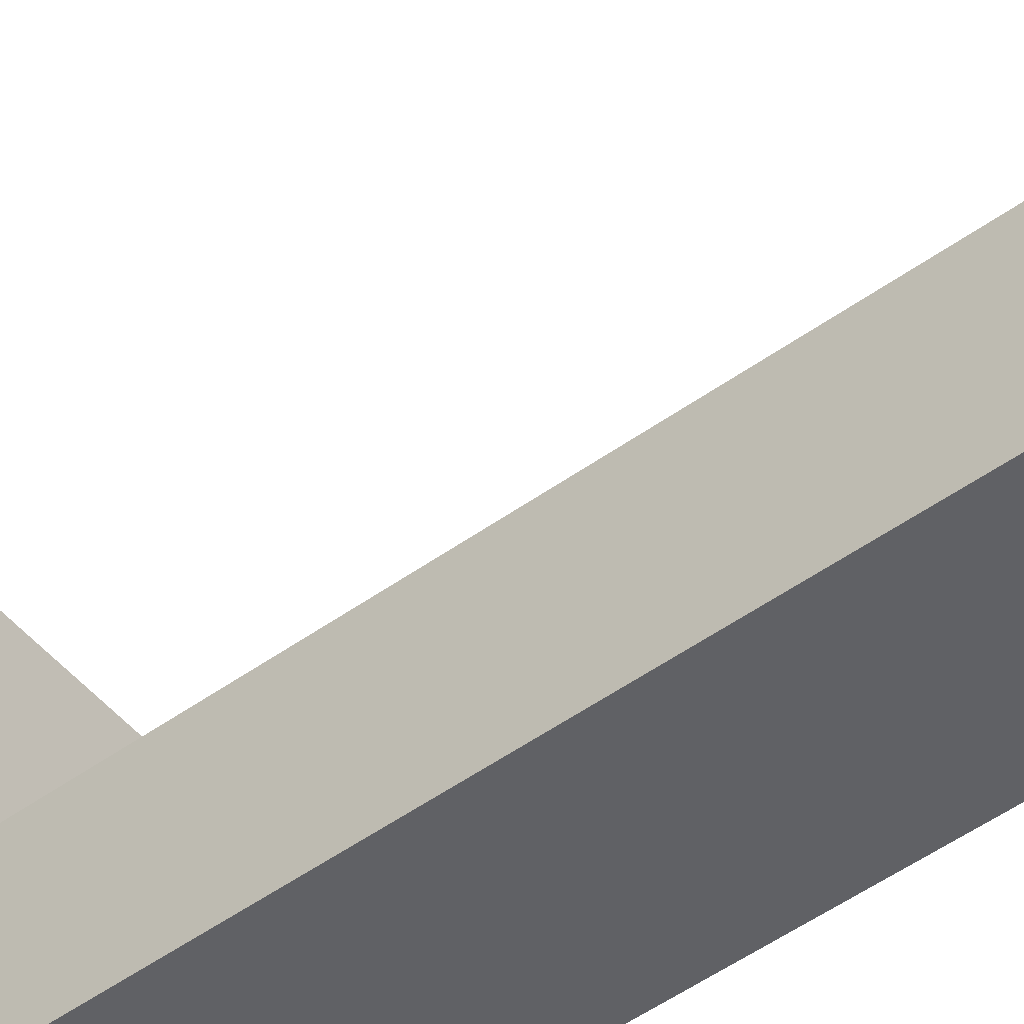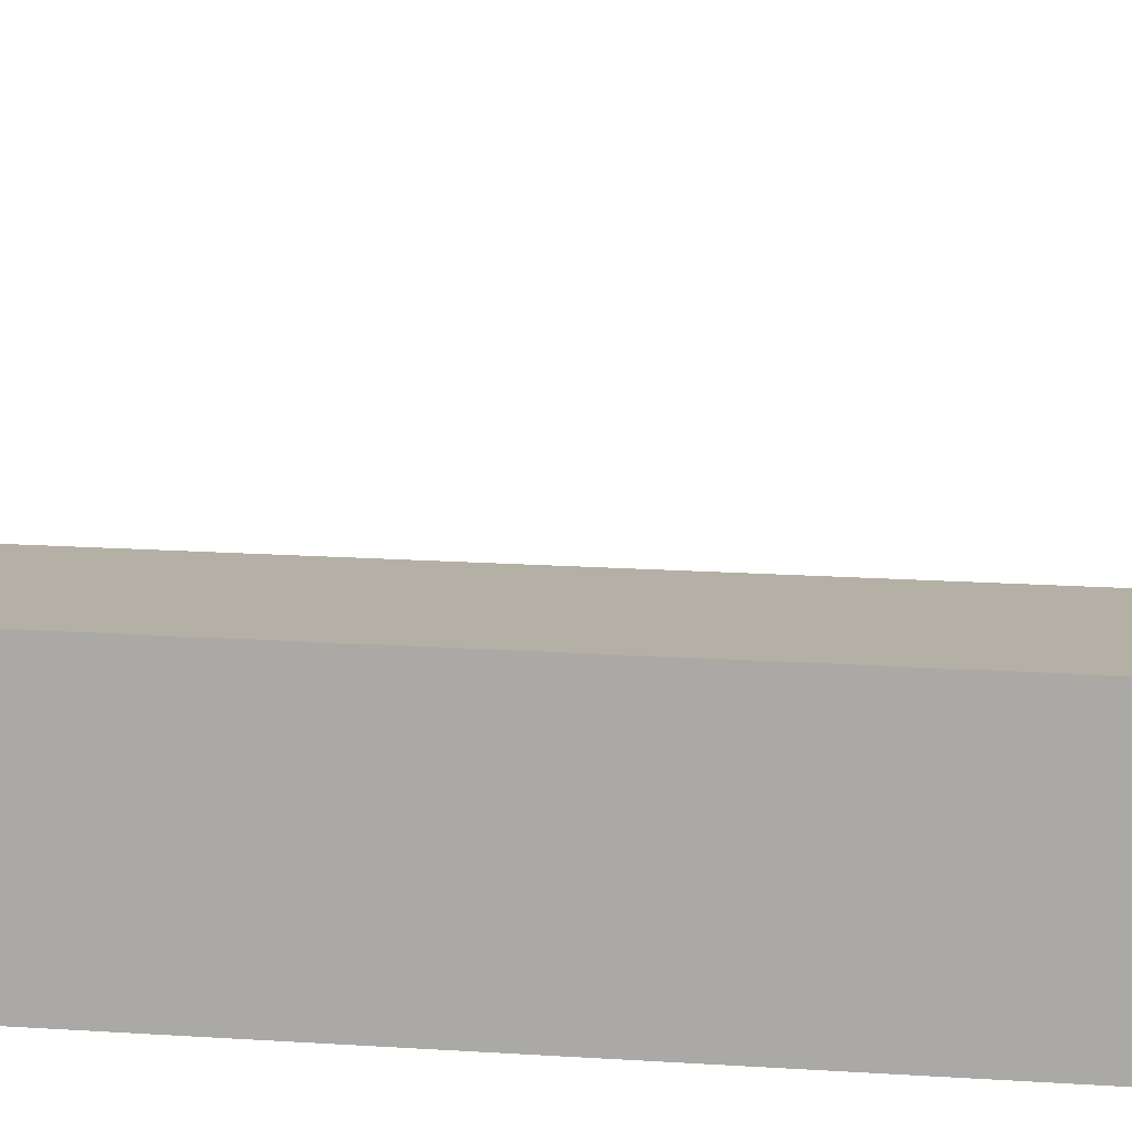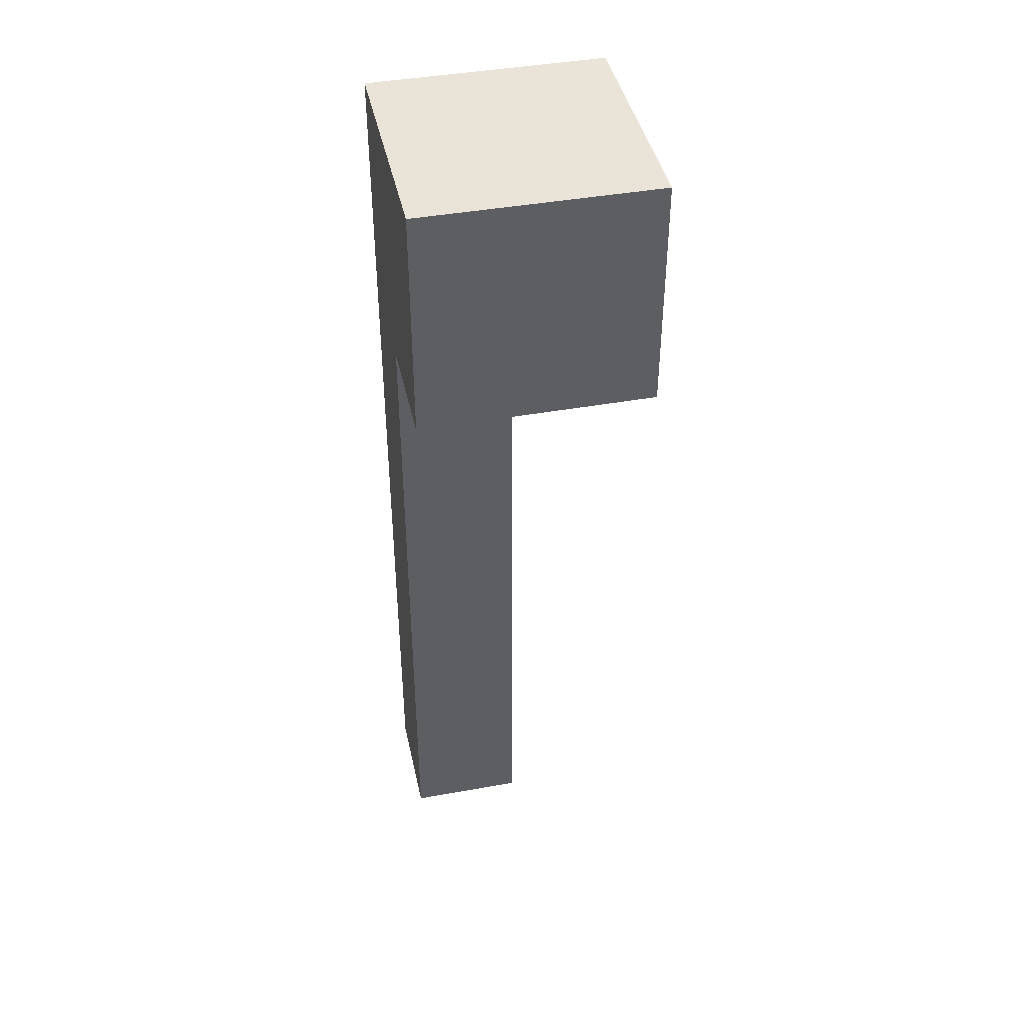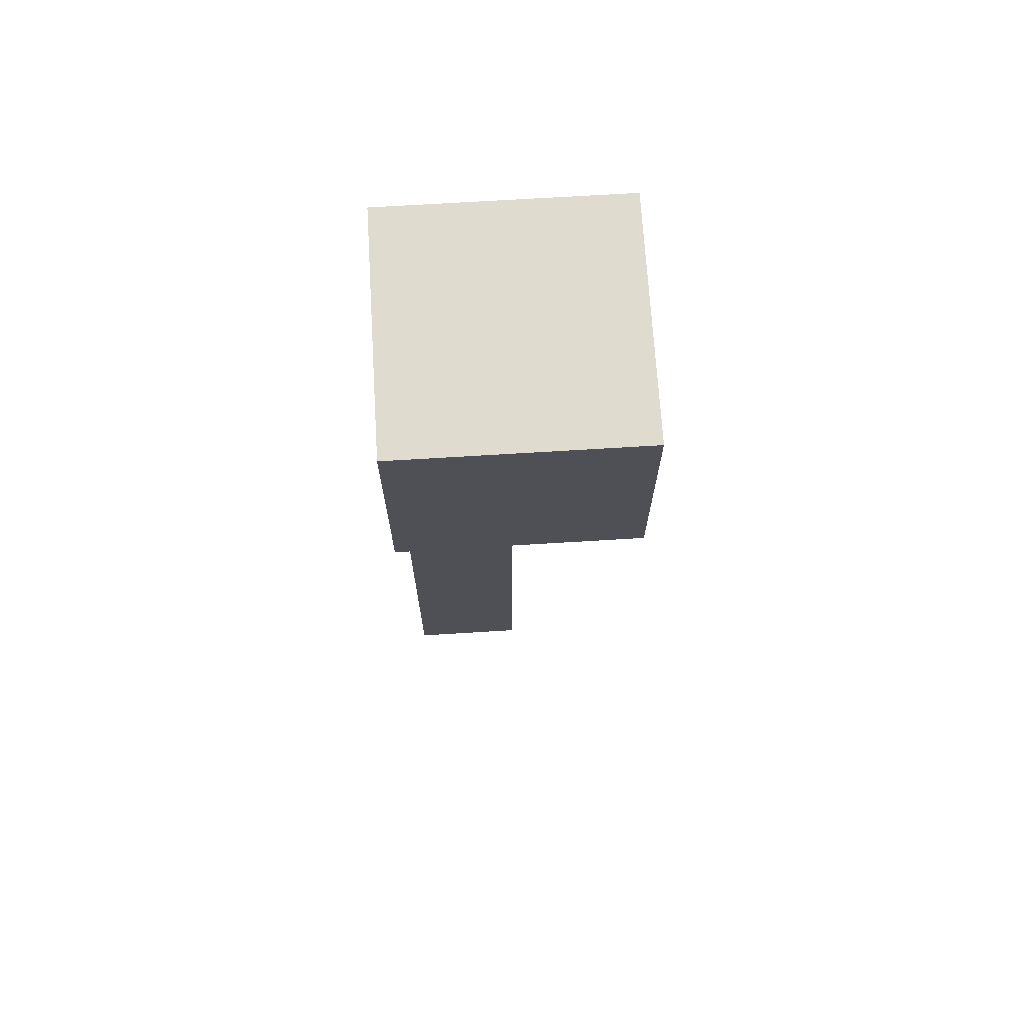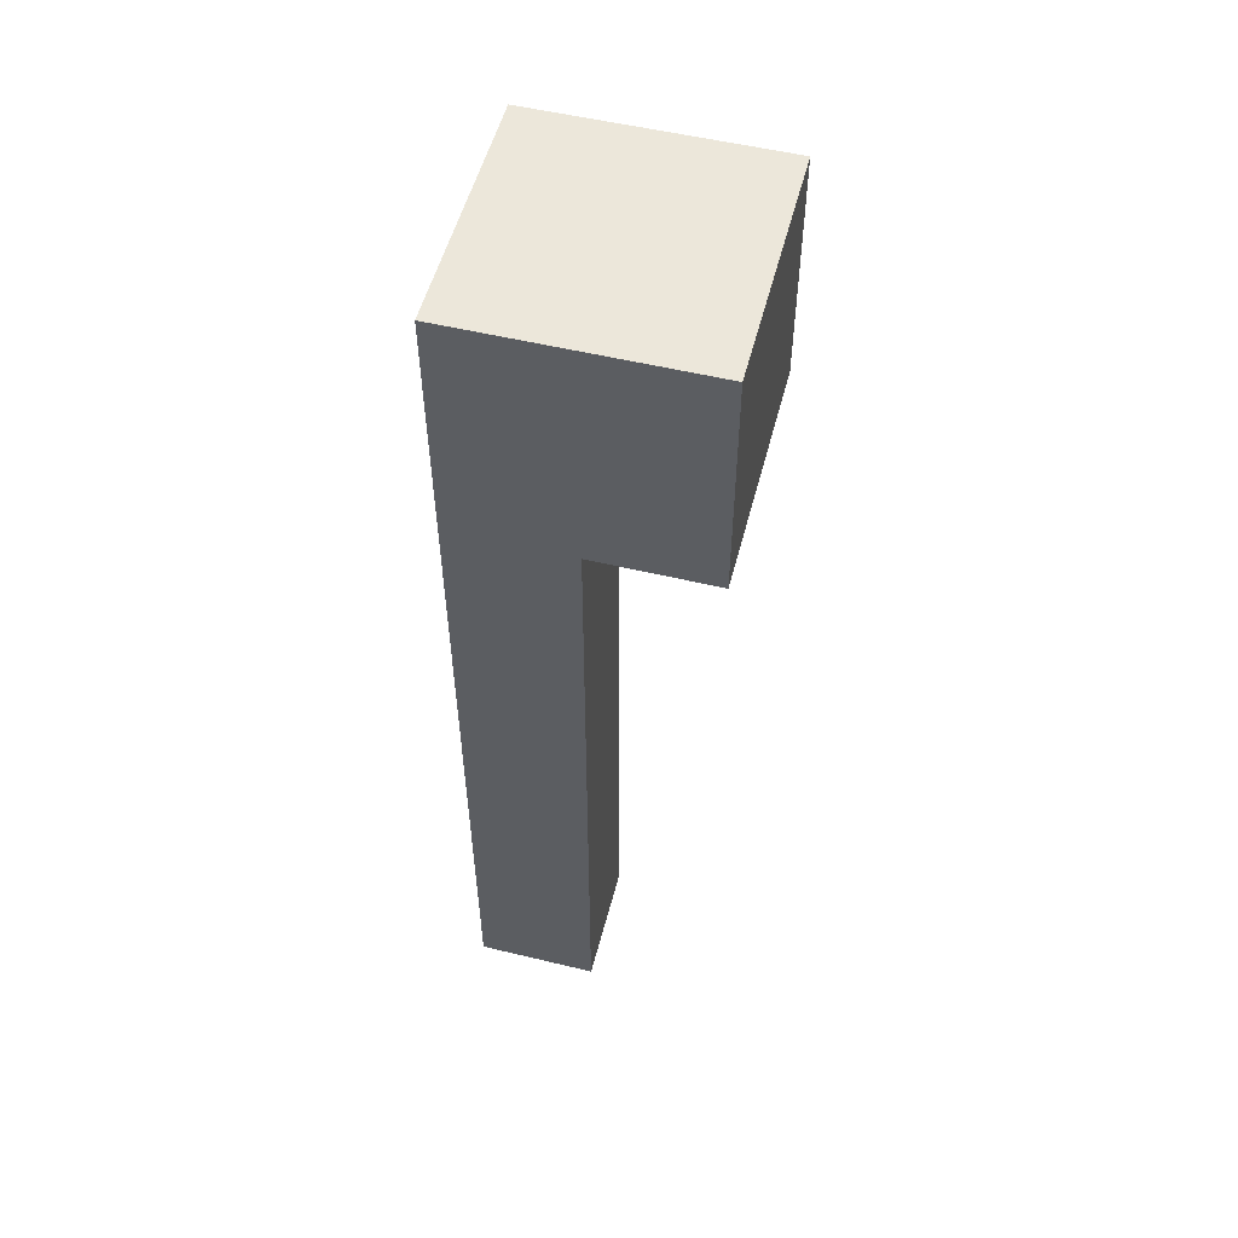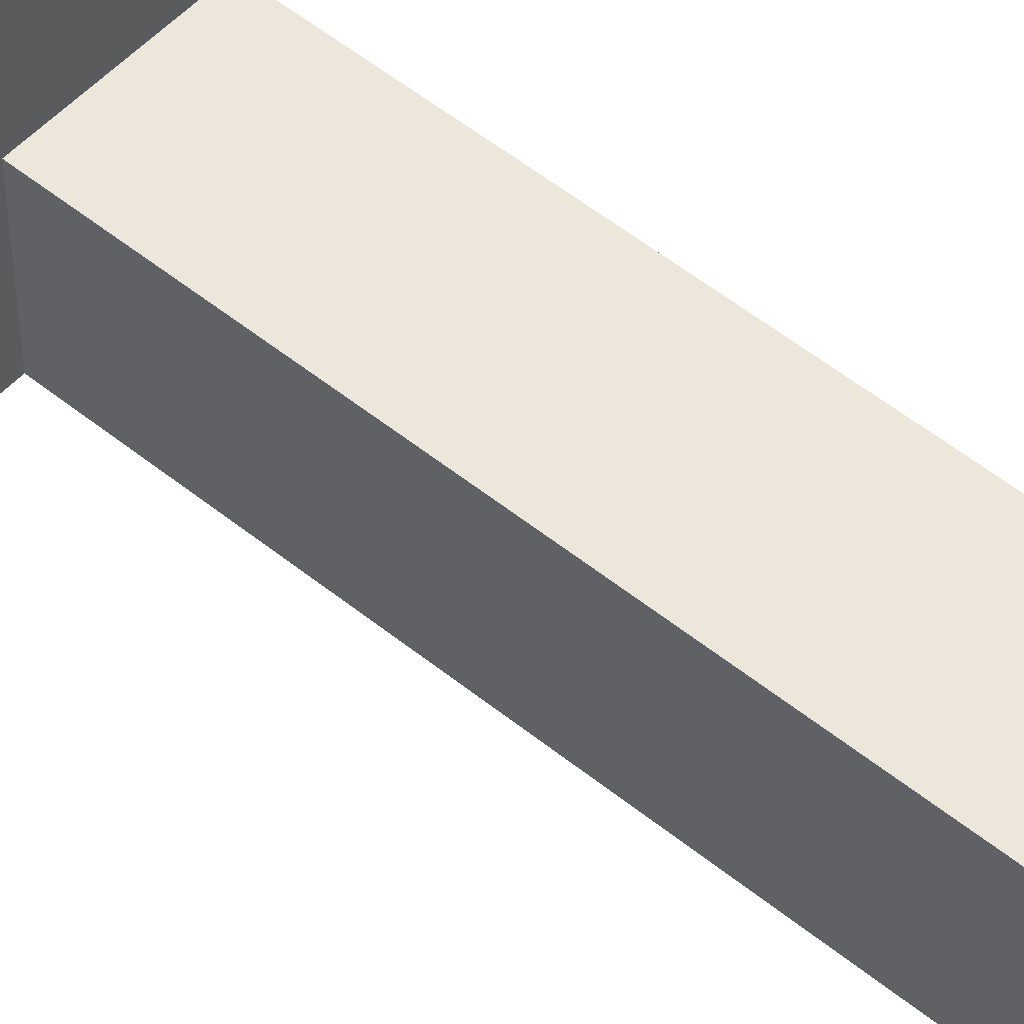
<metadata>
{"format":"obj","ext":"obj","renderer":"f3d","projection":"perspective","resolution":1024,"background":"white","views":[{"elev":-50.0,"azim":-51.6,"up":"+Z"},{"elev":11.7,"azim":101.0,"up":"+Z"},{"elev":42.9,"azim":-102.1,"up":"+Y"},{"elev":70.3,"azim":-93.5,"up":"+Y"},{"elev":53.8,"azim":-165.6,"up":"+Y"},{"elev":52.1,"azim":-48.7,"up":"+Z"}]}
</metadata>
<code>
v -1 6 1
v -1 6 -1
v -1 8 1
v -1 8 -1
v 0 0 -0
v 0 0 -1
v 0 1 -0
v 0 1 -1
v 0 6 -0
v 0 6 -1
v 1 0 -0
v 1 0 -1
v 1 1 -0
v 1 1 -1
v 1 6 1
v 1 6 -0
v 1 7 -0
v 1 7 -1
v 1 8 1
v 1 8 -1
v -1 6 1
v -1 8 1
v 1 6 1
v 1 8 1
v 0 0 -0
v 0 1 -0
v 0 6 -0
v 1 0 -0
v 1 1 -0
v 1 6 -0
v -1 6 -1
v -1 8 -1
v 0 0 -1
v 0 1 -1
v 0 6 -1
v 0 7 -1
v 1 0 -1
v 1 1 -1
v 1 7 -1
v 1 8 -1
v 0 0 -0
v 1 0 -0
v 0 0 -1
v 1 0 -1
v -1 6 1
v 1 6 1
v 0 6 -0
v 1 6 -0
v -1 6 -1
v 0 6 -1
v -1 8 1
v 1 8 1
v -1 8 -1
v 1 8 -1
f 3 2 1
f 4 2 3
f 7 6 5
f 8 6 7
f 9 8 7
f 10 8 9
f 11 12 13
f 13 12 14
f 13 14 16
f 16 14 17
f 15 16 17
f 17 14 18
f 15 17 19
f 17 18 19
f 19 18 20
f 23 22 21
f 24 22 23
f 28 26 25
f 29 27 26
f 29 26 28
f 30 27 29
f 31 32 35
f 35 32 36
f 33 34 37
f 34 35 38
f 37 34 38
f 35 36 38
f 36 32 39
f 38 36 39
f 39 32 40
f 43 42 41
f 44 42 43
f 47 46 45
f 48 46 47
f 49 47 45
f 50 47 49
f 51 52 53
f 53 52 54

</code>
